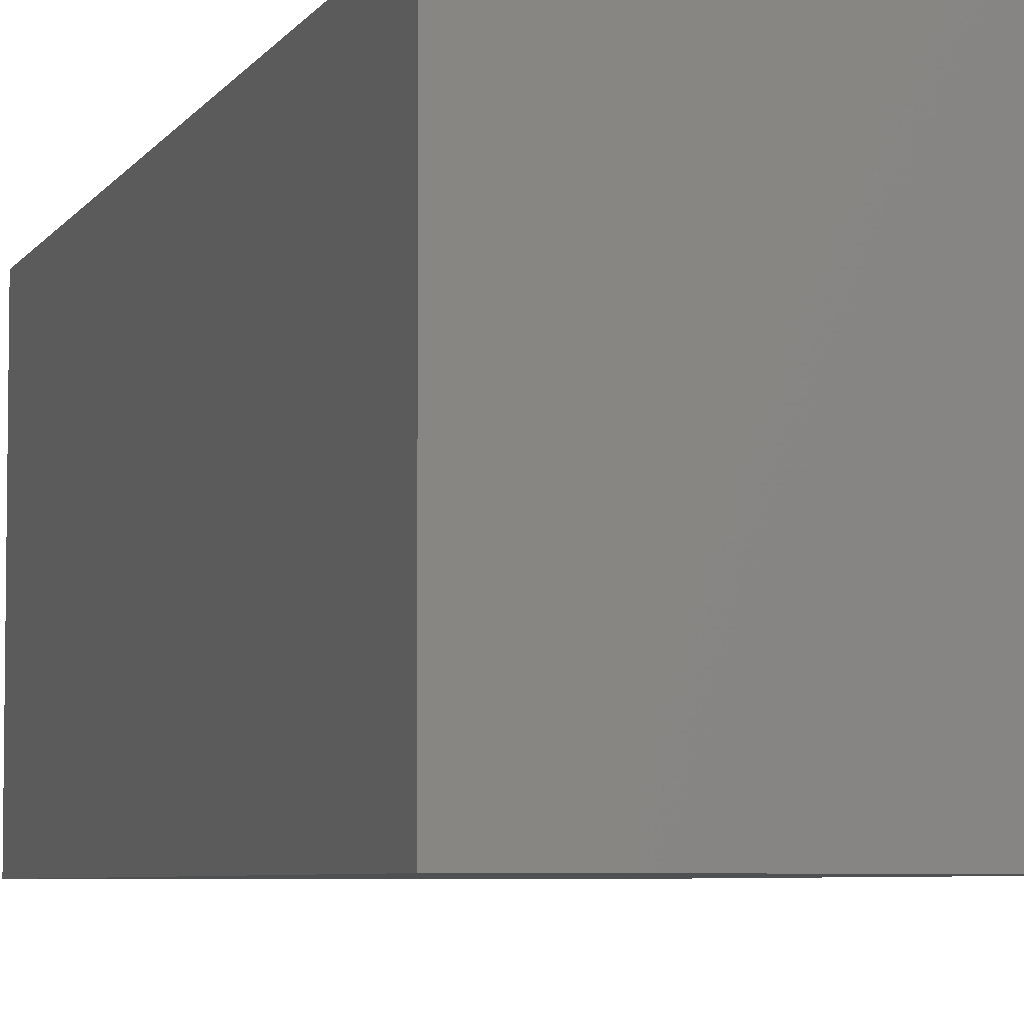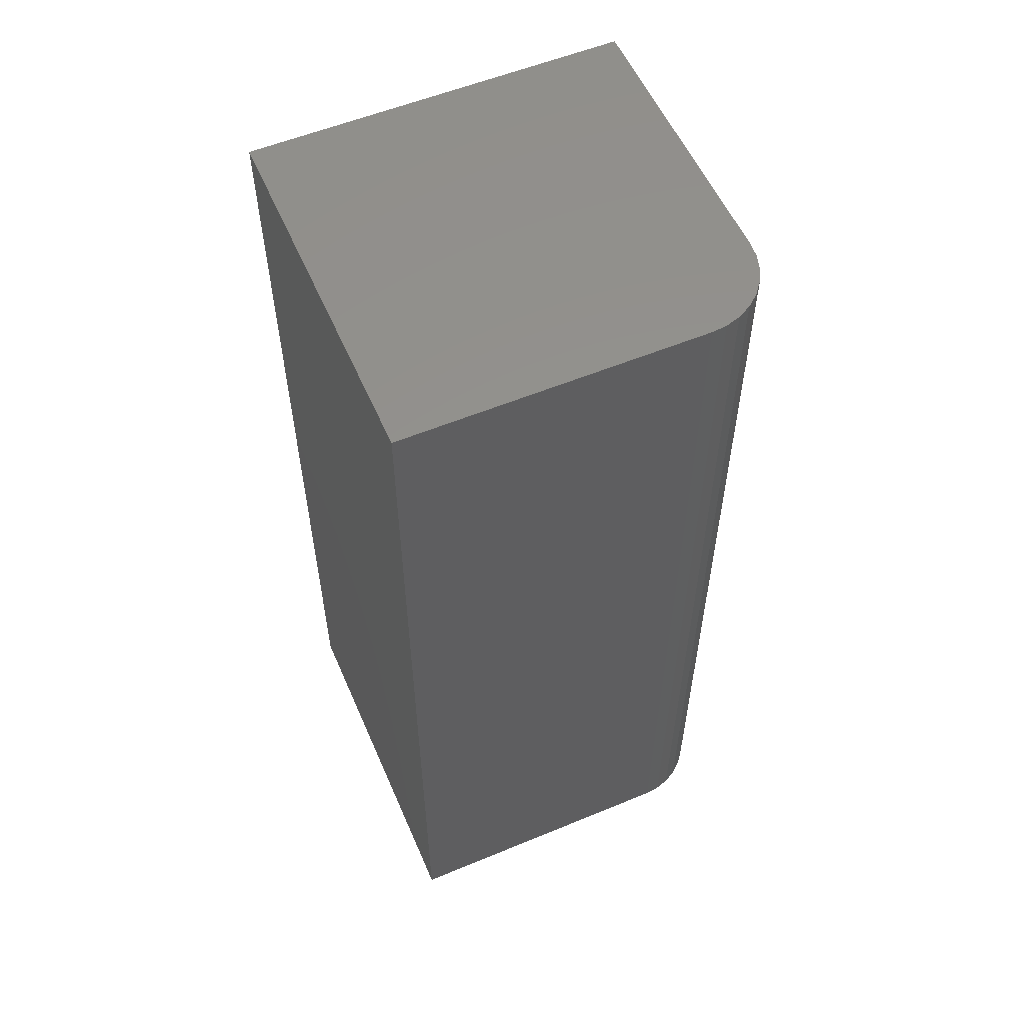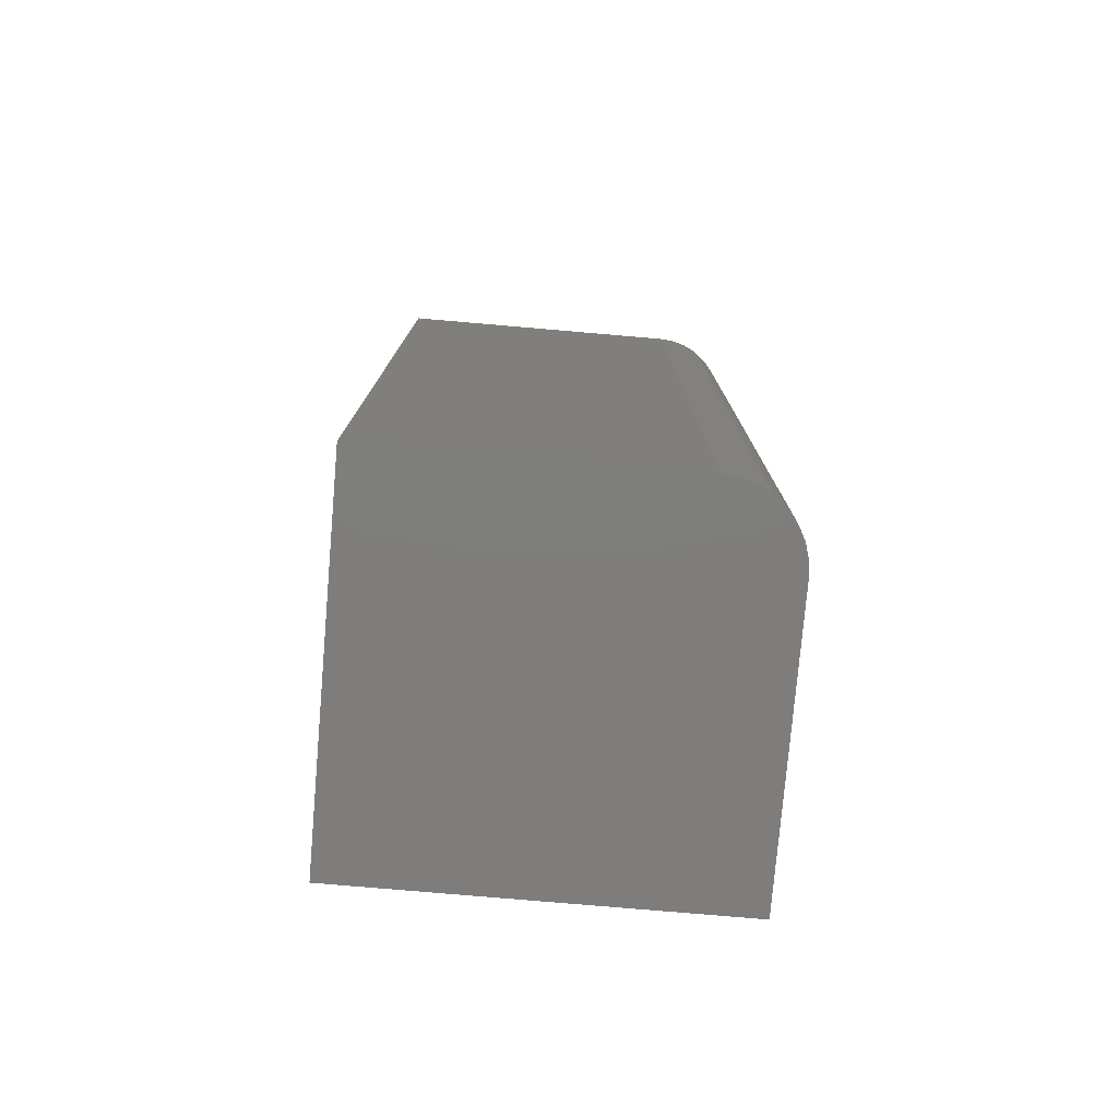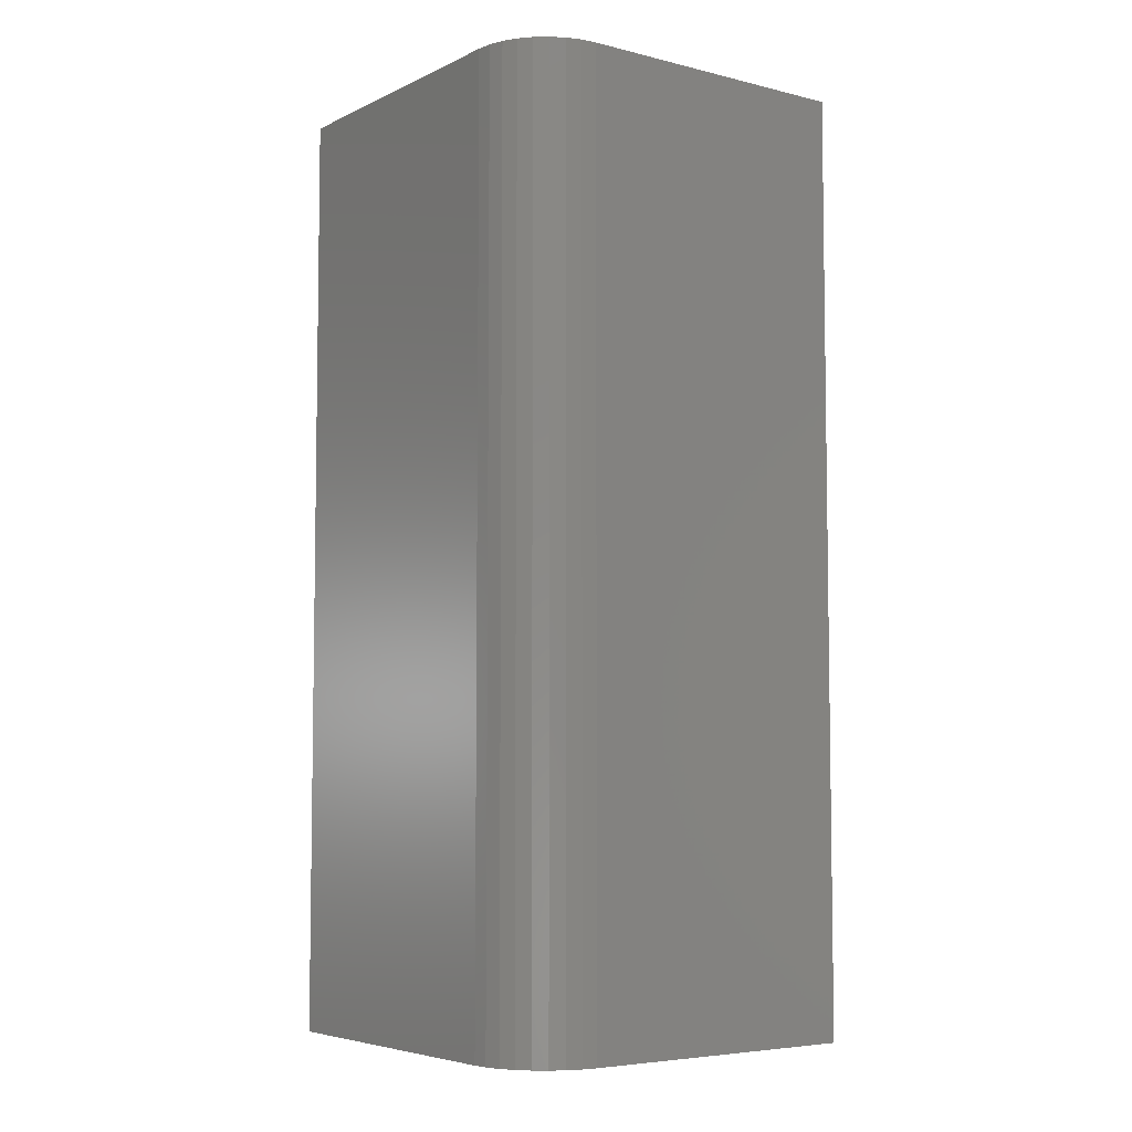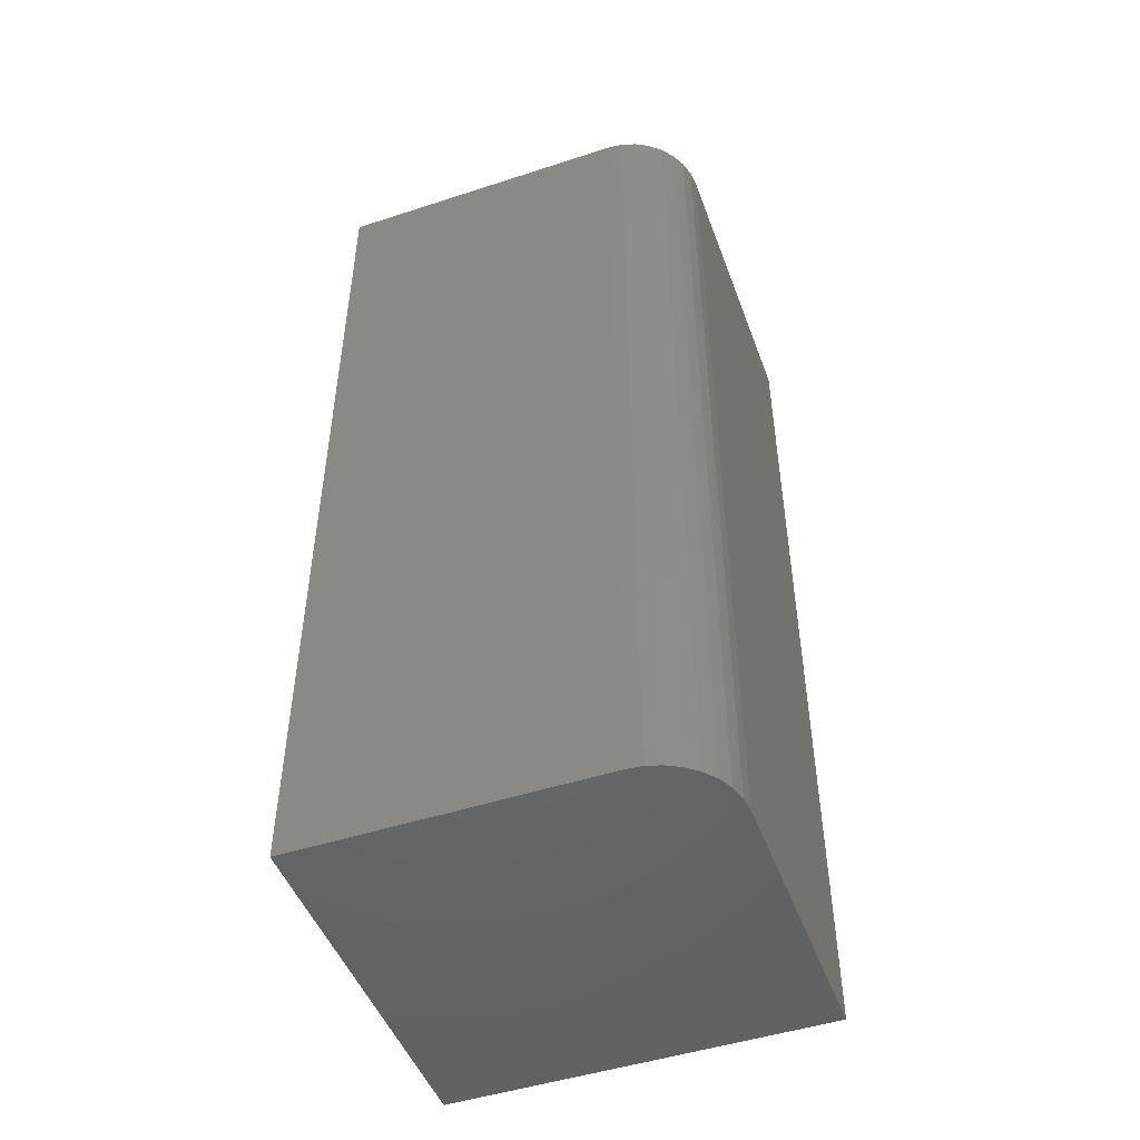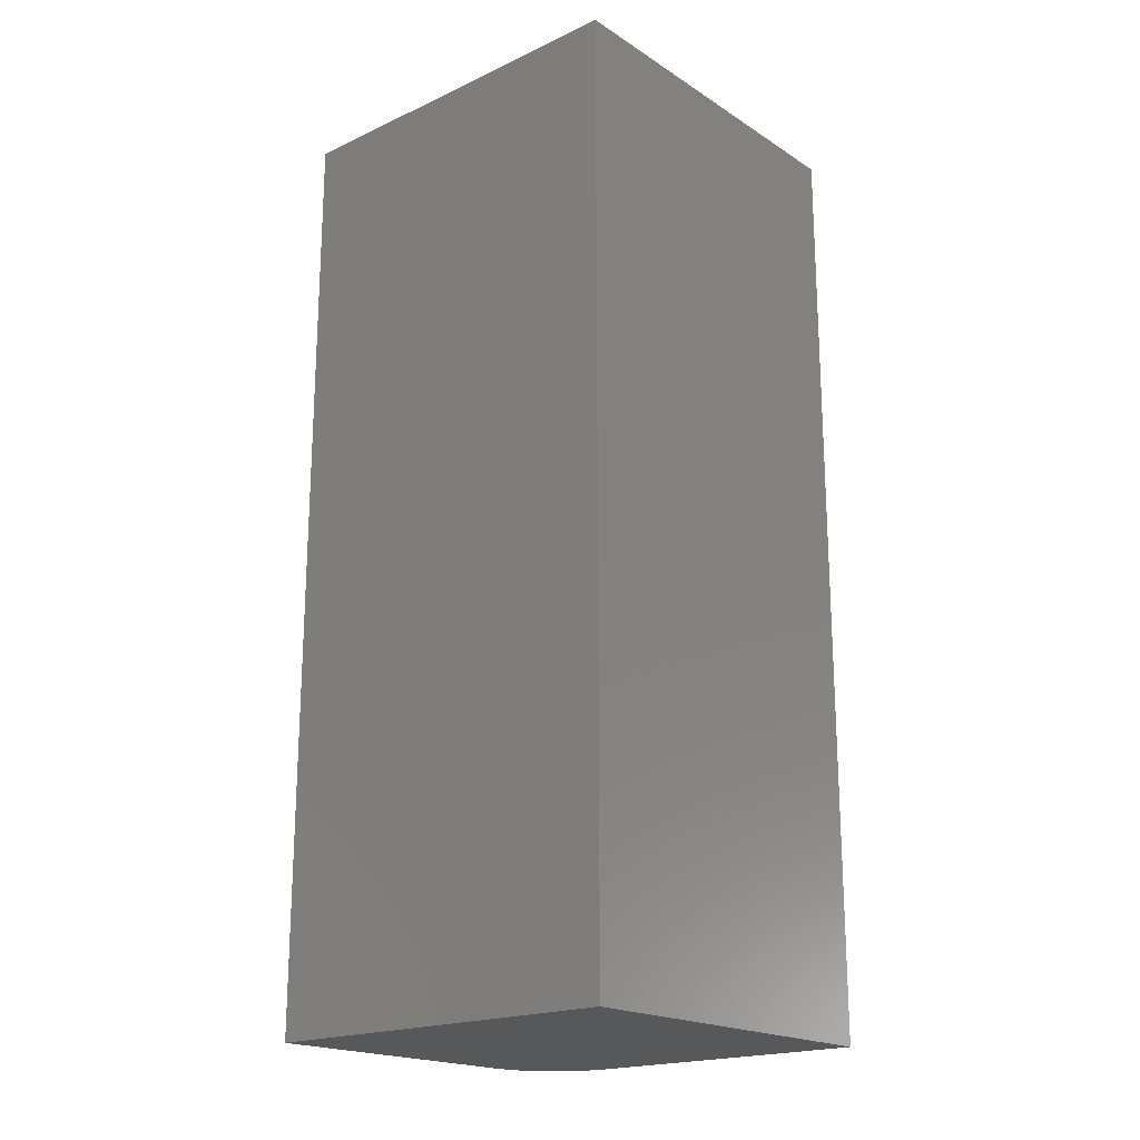
<metadata>
{"format":"stl","ext":"stl","renderer":"f3d","projection":"perspective","resolution":1024,"background":"white","views":[{"elev":-5.4,"azim":162.9,"up":"+Z"},{"elev":56.3,"azim":-113.4,"up":"+Y"},{"elev":-77.4,"azim":-94.9,"up":"+Y"},{"elev":-5.7,"azim":-36.4,"up":"+Y"},{"elev":-48.5,"azim":-70.0,"up":"+Y"},{"elev":-19.6,"azim":130.6,"up":"+Y"}]}
</metadata>
<code>
# stl→obj: 24 verts, 44 faces
v 0.338 -0.75 0.4539
v 0.1073 -0.75 0.4539
v 0.09513 -0.75 0.4527
v 0.0834 -0.75 0.4492
v 0.0726 -0.75 0.4434
v 0.06312 -0.75 0.4356
v 0.05535 -0.75 0.4262
v 0.04958 -0.75 0.4154
v 0.04602 -0.75 0.4036
v 0.04482 -0.75 0.3914
v 0.04482 -0.75 0.1513
v 0.338 -0.75 0.1513
v 0.338 3.307e-17 0.4539
v 0.338 3.307e-17 0.1513
v 0.04482 1.68e-17 0.1513
v 0.04482 1.68e-17 0.3914
v 0.04602 1.687e-17 0.4036
v 0.04958 1.706e-17 0.4154
v 0.05535 1.738e-17 0.4262
v 0.06312 1.782e-17 0.4356
v 0.0726 1.834e-17 0.4434
v 0.0834 1.894e-17 0.4492
v 0.09513 1.959e-17 0.4527
v 0.1073 2.027e-17 0.4539
f 1 2 3
f 1 3 4
f 1 4 5
f 1 5 6
f 1 6 7
f 1 7 8
f 1 8 9
f 1 9 10
f 1 10 11
f 1 11 12
f 13 14 15
f 13 15 16
f 13 16 17
f 13 17 18
f 13 18 19
f 13 19 20
f 13 20 21
f 13 21 22
f 13 22 23
f 13 23 24
f 16 15 10
f 10 15 11
f 13 24 1
f 1 24 2
f 16 10 17
f 17 10 9
f 17 9 18
f 18 9 8
f 18 8 19
f 19 8 7
f 19 7 20
f 20 7 6
f 20 6 21
f 21 6 5
f 21 5 22
f 22 5 4
f 22 4 23
f 23 4 3
f 23 3 24
f 24 3 2
f 14 13 12
f 12 13 1
f 15 14 11
f 11 14 12

</code>
